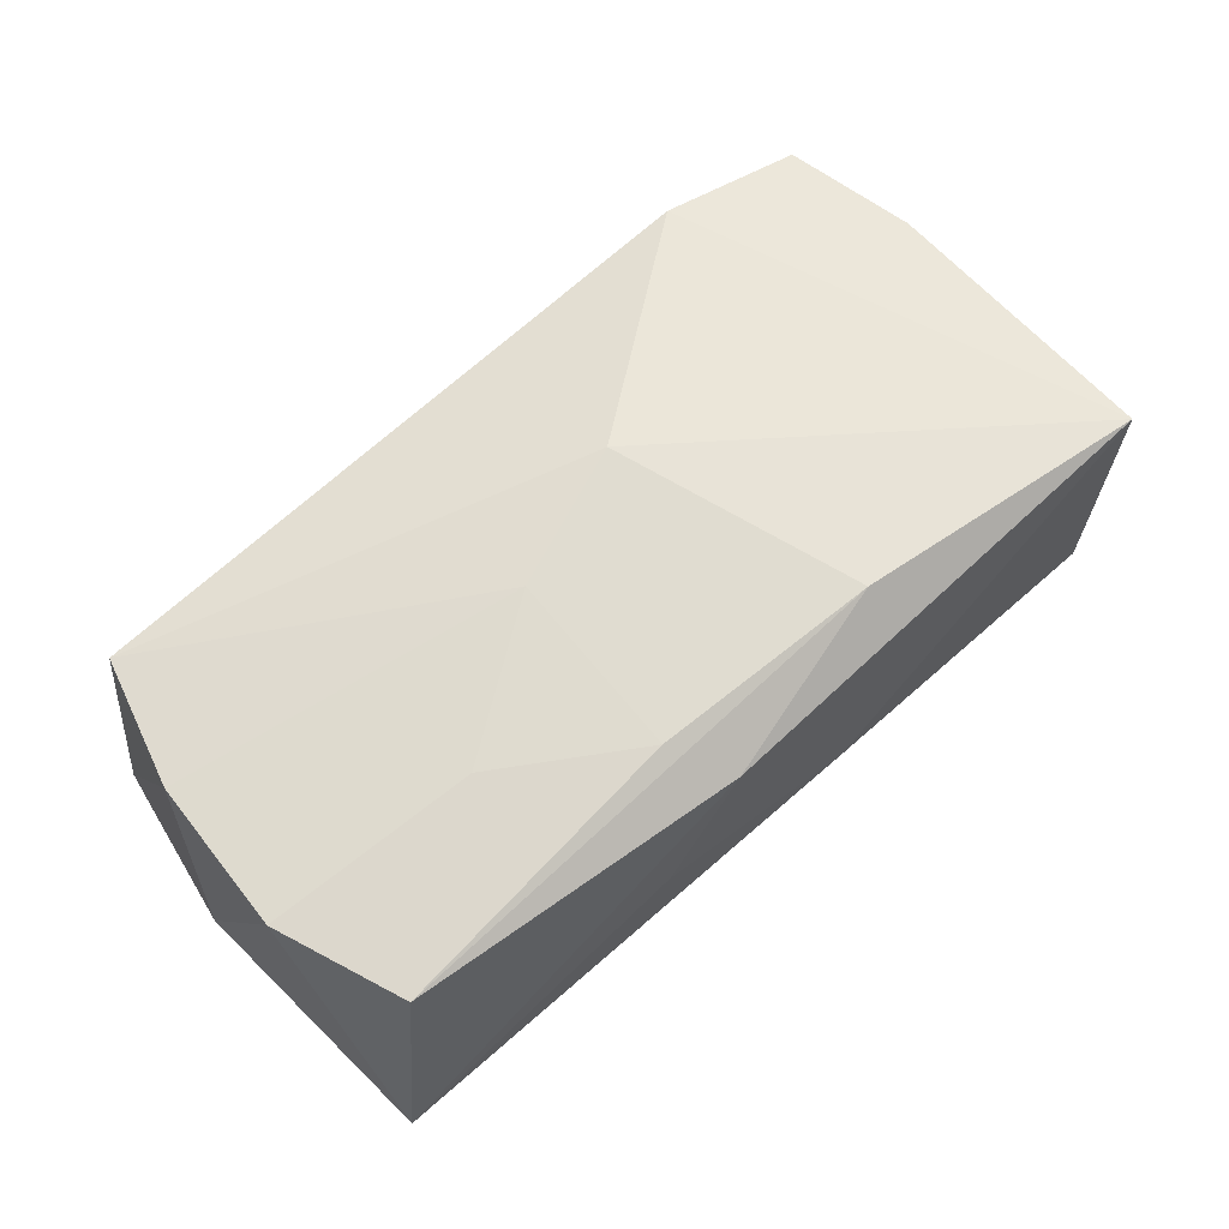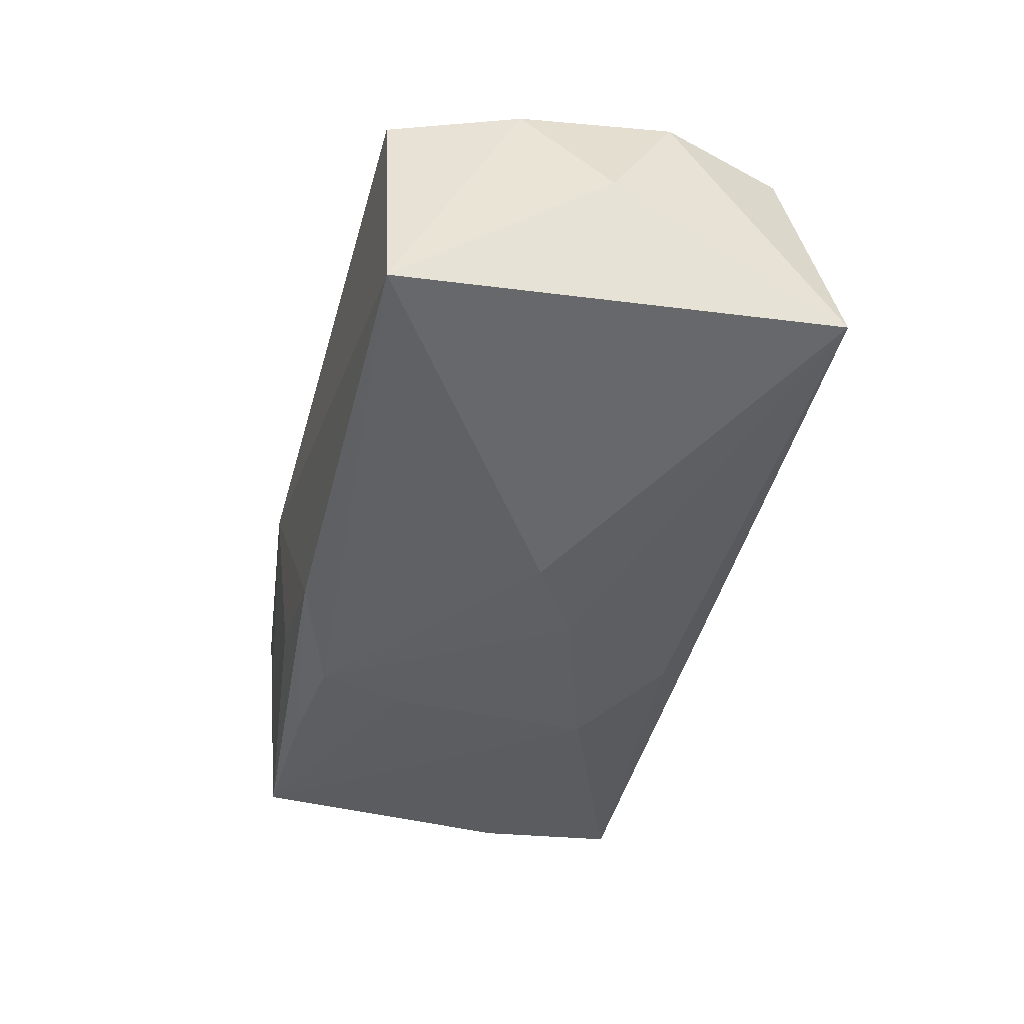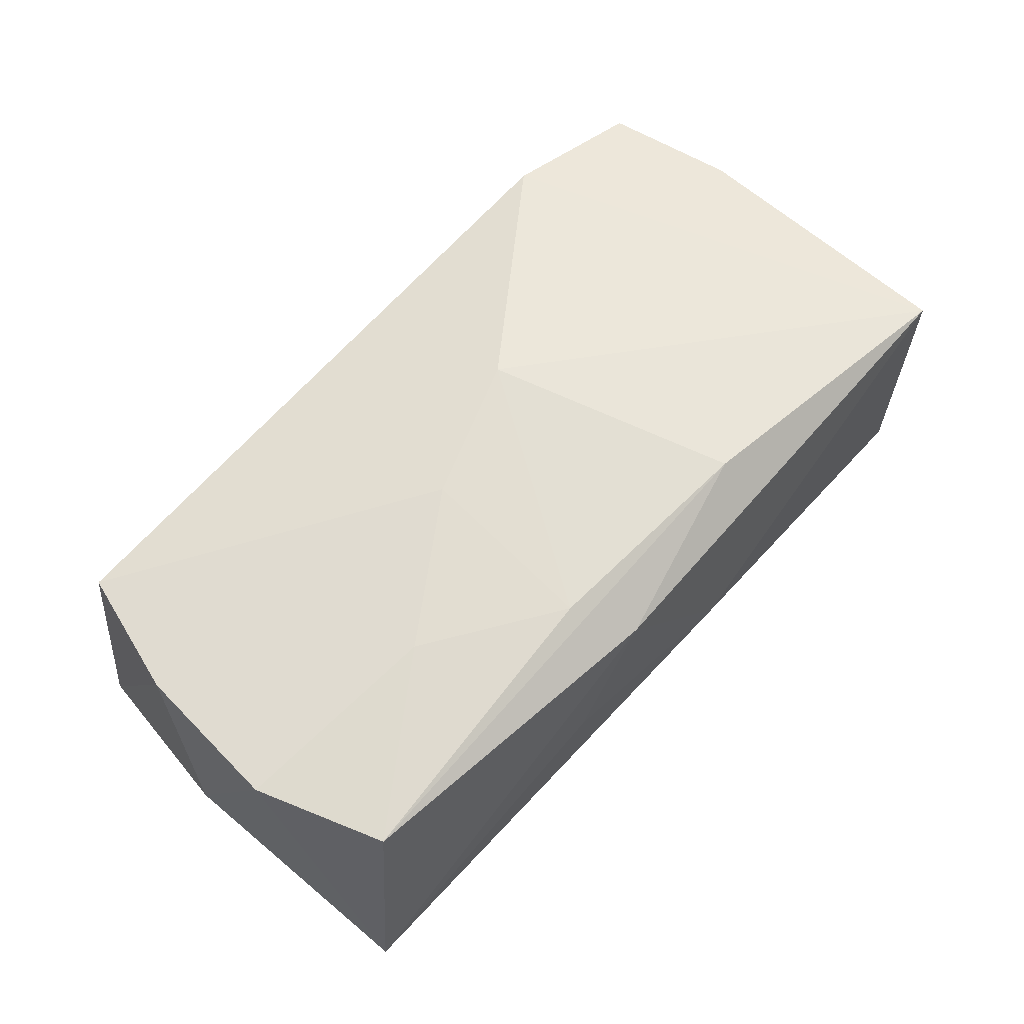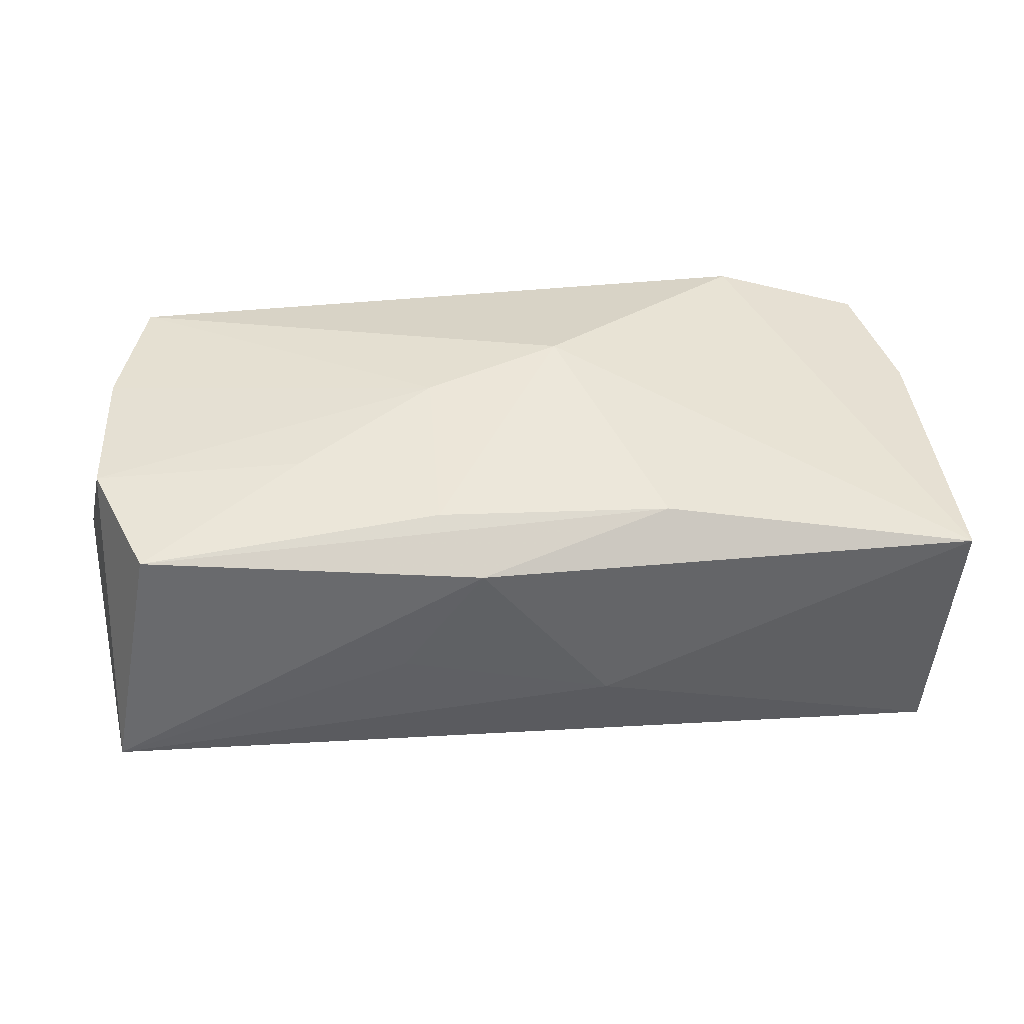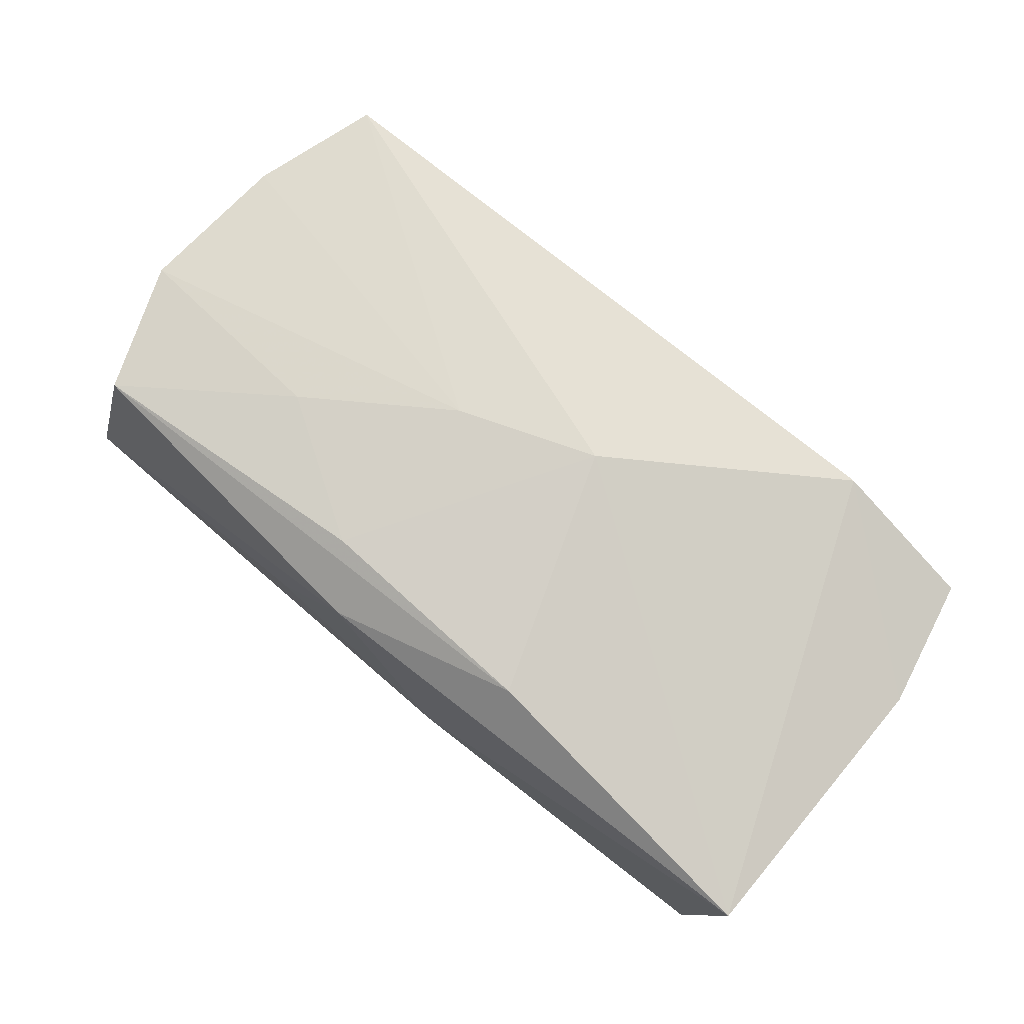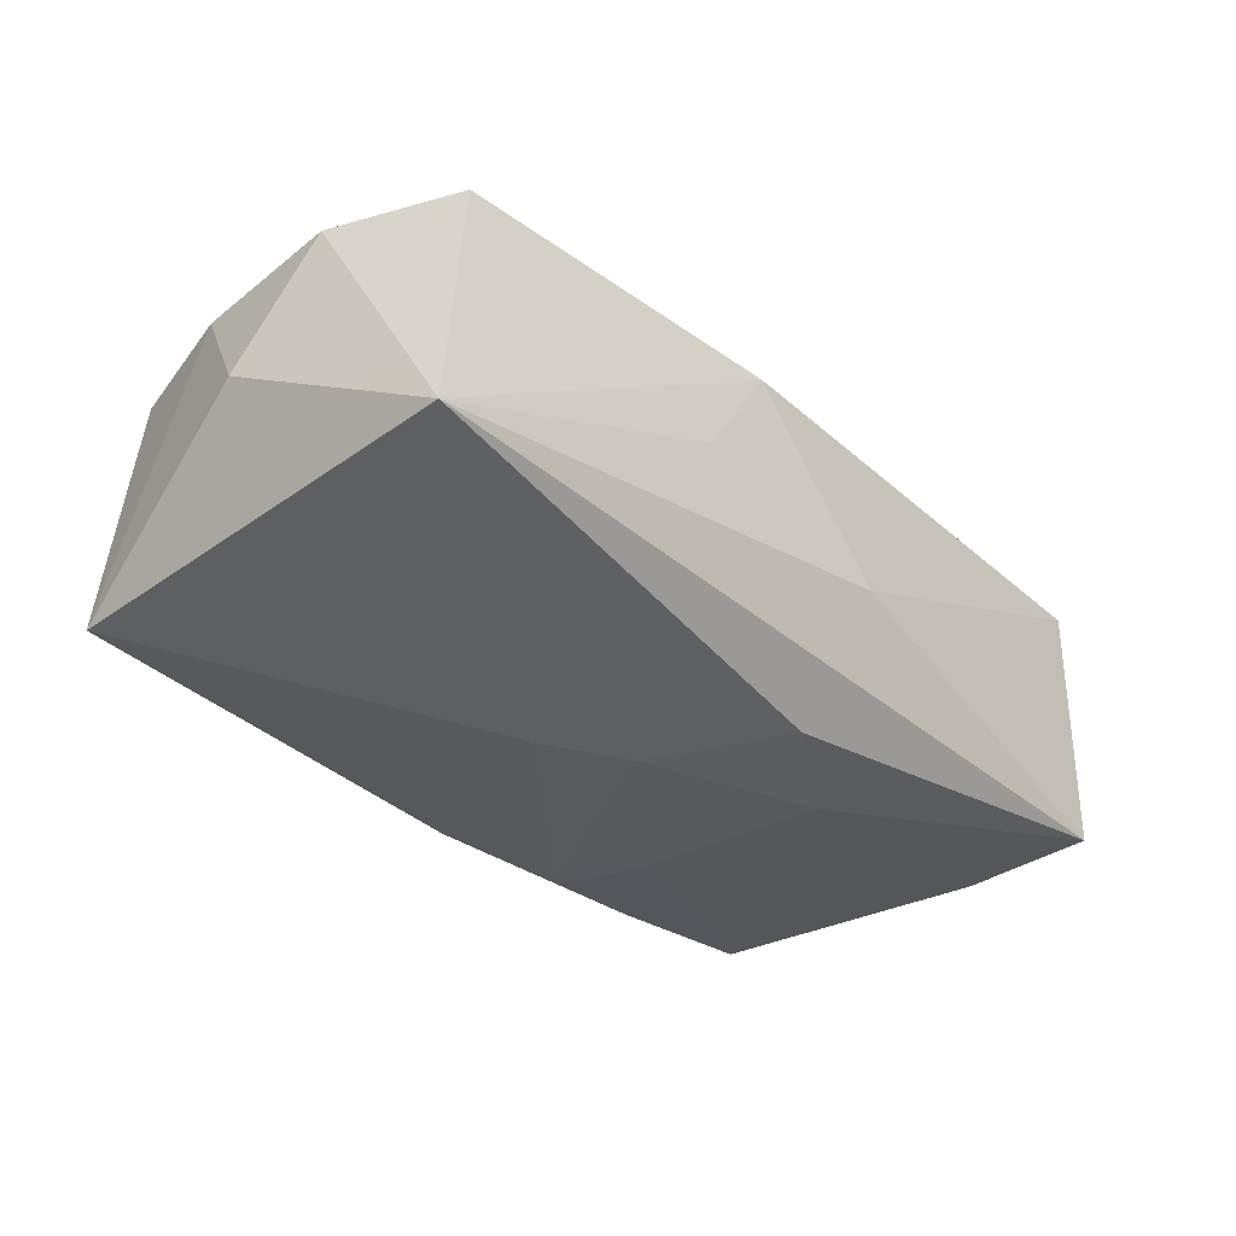
<metadata>
{"format":"obj","ext":"obj","renderer":"f3d","projection":"perspective","resolution":1024,"background":"white","views":[{"elev":68.9,"azim":-44.3,"up":"+Z"},{"elev":-39.9,"azim":-106.0,"up":"+Z"},{"elev":67.0,"azim":-50.1,"up":"+Z"},{"elev":45.5,"azim":-9.1,"up":"+Z"},{"elev":77.6,"azim":36.8,"up":"+Z"},{"elev":-30.1,"azim":-50.6,"up":"+Z"}]}
</metadata>
<code>
v 0.004703 -0.0201 -0.002586
v 0.0003098 0.0186 -0.01263
v 0.03733 -0.001338 -0.002531
v -0.03709 -0.003547 0.01353
v 0.01228 0.01837 -0.009069
v 0.03471 -0.02002 -0.01224
v 0.03614 0.01664 0.006972
v -0.03543 0.01965 -0.009288
v -0.005806 -0.0184 0.01153
v -0.01272 -0.01858 0.002051
v 0.01378 0.01983 0.005507
v -0.03217 0.01983 0.01164
v 0.02347 0.01845 0.01069
v 0.03655 -0.01896 0.009519
v -0.03572 0.009208 0.01249
v -0.03817 -0.01687 -0.007386
v 0.03626 0.008833 -0.003019
v -0.003647 -0.004519 -0.01496
v -0.01981 -0.005695 0.01473
v 0.03803 0.005518 0.007262
v 0.01042 -0.0152 0.01391
v 0.01952 0.0154 -0.01422
v -0.008774 -0.01345 0.01447
v 0.03392 0.01518 -0.0134
v 0.03642 -0.008266 -0.01243
v -0.03364 -0.01435 0.01363
v 0.01136 -0.01002 -0.01496
v 0.009643 0.01482 -0.0148
v -0.03903 0.002417 0.002788
v 0.02989 0.01687 -0.003005
v -0.01017 0.0001012 -0.01446
v 0.00428 0.005521 0.01516
v 0.01139 0.007619 -0.01496
v 0.001958 -0.01527 -0.0139
v -0.007585 0.001726 0.01512
f 6 14 1
f 16 6 1
f 29 8 16
f 21 14 32
f 1 14 9
f 26 16 9
f 9 21 26
f 14 21 9
f 15 8 29
f 32 14 13
f 14 20 13
f 14 6 25
f 24 17 25
f 25 27 24
f 6 27 25
f 23 21 32
f 26 21 23
f 10 16 1
f 1 9 10
f 10 9 16
f 6 16 34
f 34 27 6
f 34 16 18
f 18 27 34
f 26 23 19
f 4 15 29
f 29 16 4
f 4 16 26
f 26 19 4
f 8 15 12
f 32 13 12
f 31 28 18
f 8 28 31
f 18 16 31
f 31 16 8
f 2 28 8
f 2 5 24
f 33 27 18
f 18 28 33
f 24 27 33
f 7 13 20
f 7 17 24
f 20 17 7
f 3 20 14
f 14 25 3
f 3 17 20
f 3 25 17
f 35 23 32
f 35 19 23
f 35 4 19
f 15 4 35
f 32 12 35
f 35 12 15
f 22 2 24
f 28 2 22
f 24 33 22
f 22 33 28
f 24 5 30
f 30 7 24
f 13 7 11
f 7 30 11
f 11 30 5
f 11 12 13
f 11 2 8
f 5 2 11
f 8 12 11

</code>
